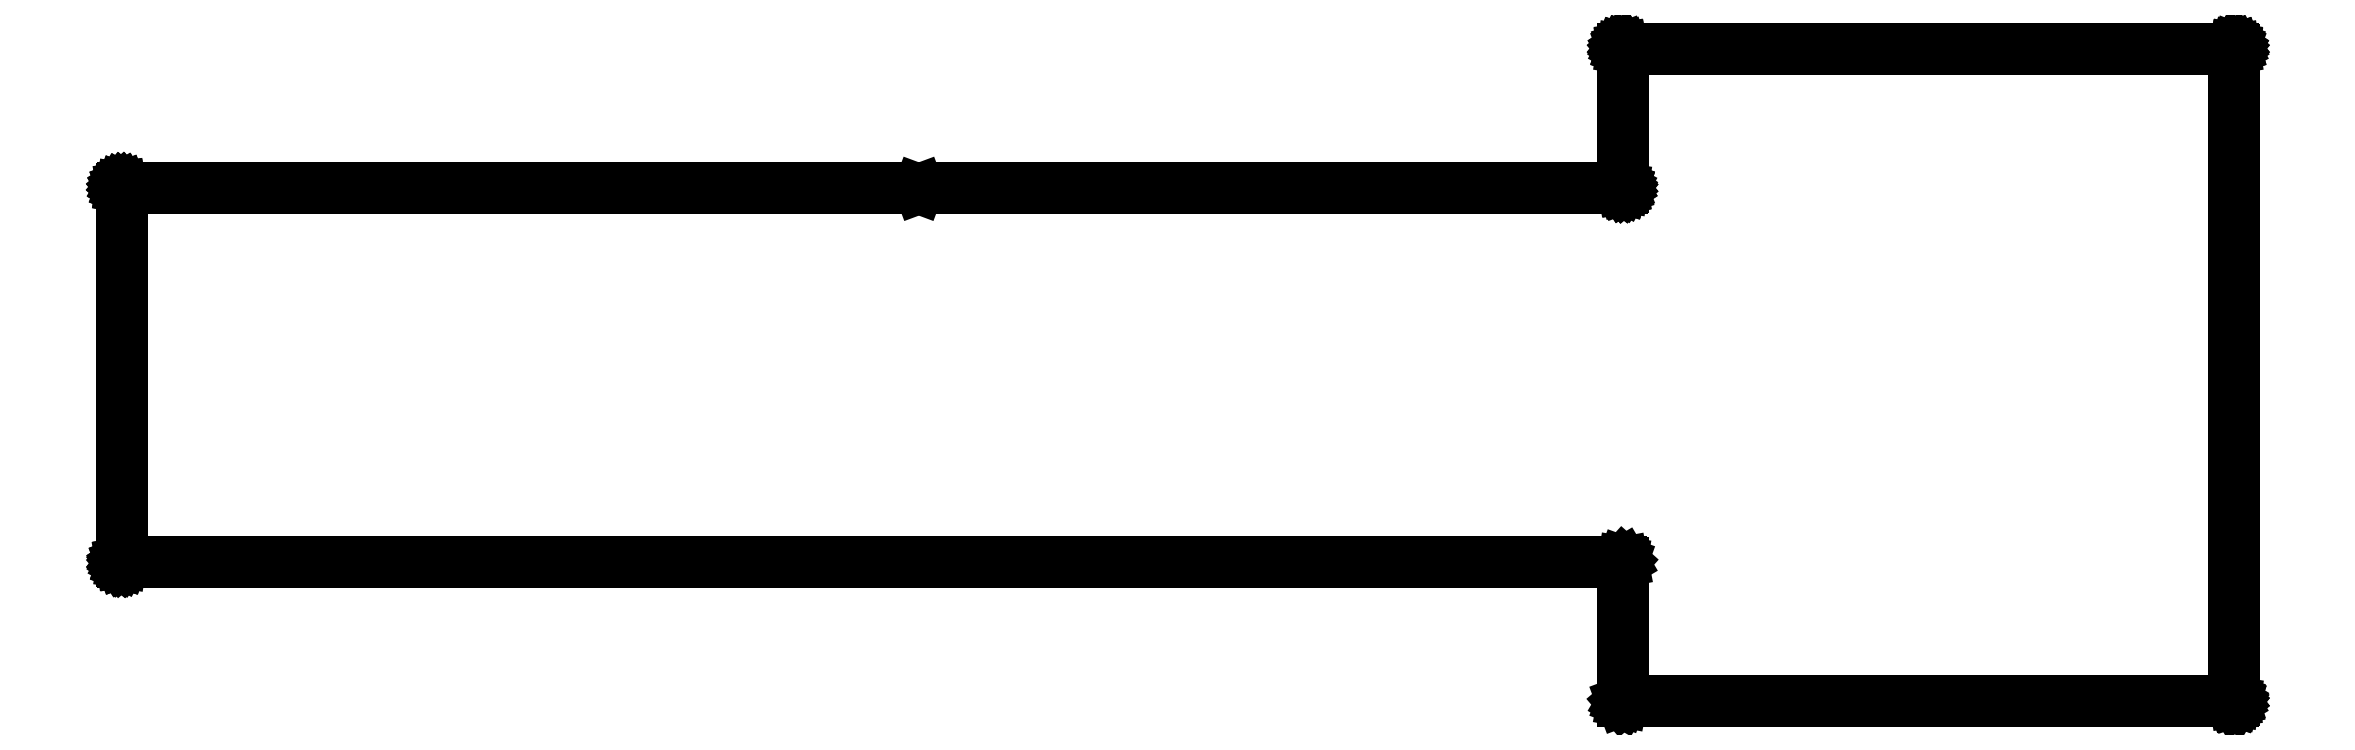
<metadata>
{"format":"dxf","ext":"dxf","renderer":"ezdxf+matplotlib","layout":"modelspace","background":"white","min_lineweight":24,"dpi":150}
</metadata>
<code>
0
SECTION
2
ENTITIES
0
LINE
8
Black
10
74.61
20
-92.71
11
74.61
21
-92.71
0
LINE
8
Black
10
74.61
20
-92.71
11
74.61
21
-92.7
0
LINE
8
Black
10
74.61
20
-92.7
11
74.61
21
-92.69
0
LINE
8
Black
10
74.61
20
-92.69
11
74.61
21
-92.69
0
LINE
8
Black
10
74.61
20
-92.69
11
74.61
21
-92.68
0
LINE
8
Black
10
74.61
20
-92.68
11
74.62
21
-92.68
0
LINE
8
Black
10
74.62
20
-92.68
11
74.62
21
-92.67
0
LINE
8
Black
10
74.62
20
-92.67
11
74.63
21
-92.67
0
LINE
8
Black
10
74.63
20
-92.67
11
74.63
21
-92.66
0
LINE
8
Black
10
74.63
20
-92.66
11
74.64
21
-92.66
0
LINE
8
Black
10
74.64
20
-92.66
11
74.64
21
-92.66
0
LINE
8
Black
10
74.64
20
-92.66
11
74.65
21
-92.65
0
LINE
8
Black
10
74.65
20
-92.65
11
74.65
21
-92.65
0
LINE
8
Black
10
74.65
20
-92.65
11
74.66
21
-92.65
0
LINE
8
Black
10
74.66
20
-92.65
11
74.67
21
-92.65
0
LINE
8
Black
10
74.67
20
-92.65
11
74.67
21
-92.65
0
LINE
8
Black
10
74.67
20
-92.65
11
74.68
21
-92.64
0
LINE
8
Black
10
74.68
20
-92.64
11
182.6
21
-92.64
0
LINE
8
Black
10
182.6
20
-92.64
11
182.6
21
-82.72
0
LINE
8
Black
10
182.6
20
-82.72
11
182.6
21
-82.71
0
LINE
8
Black
10
182.6
20
-82.71
11
182.6
21
-82.71
0
LINE
8
Black
10
182.6
20
-82.71
11
182.6
21
-82.7
0
LINE
8
Black
10
182.6
20
-82.7
11
182.6
21
-82.69
0
LINE
8
Black
10
182.6
20
-82.69
11
182.6
21
-82.69
0
LINE
8
Black
10
182.6
20
-82.69
11
182.6
21
-82.68
0
LINE
8
Black
10
182.6
20
-82.68
11
182.6
21
-82.68
0
LINE
8
Black
10
182.6
20
-82.68
11
182.6
21
-82.67
0
LINE
8
Black
10
182.6
20
-82.67
11
182.6
21
-82.67
0
LINE
8
Black
10
182.6
20
-82.67
11
182.6
21
-82.66
0
LINE
8
Black
10
182.6
20
-82.66
11
182.6
21
-82.66
0
LINE
8
Black
10
182.6
20
-82.66
11
182.6
21
-82.66
0
LINE
8
Black
10
182.6
20
-82.66
11
182.6
21
-82.65
0
LINE
8
Black
10
182.6
20
-82.65
11
182.7
21
-82.65
0
LINE
8
Black
10
182.7
20
-82.65
11
182.7
21
-82.65
0
LINE
8
Black
10
182.7
20
-82.65
11
182.7
21
-82.65
0
LINE
8
Black
10
182.7
20
-82.65
11
182.7
21
-82.65
0
LINE
8
Black
10
182.7
20
-82.65
11
182.7
21
-82.64
0
LINE
8
Black
10
182.7
20
-82.64
11
226.7
21
-82.64
0
LINE
8
Black
10
226.7
20
-82.64
11
226.7
21
-82.65
0
LINE
8
Black
10
226.7
20
-82.65
11
226.7
21
-82.65
0
LINE
8
Black
10
226.7
20
-82.65
11
226.7
21
-82.65
0
LINE
8
Black
10
226.7
20
-82.65
11
226.7
21
-82.65
0
LINE
8
Black
10
226.7
20
-82.65
11
226.7
21
-82.65
0
LINE
8
Black
10
226.7
20
-82.65
11
226.7
21
-82.66
0
LINE
8
Black
10
226.7
20
-82.66
11
226.7
21
-82.66
0
LINE
8
Black
10
226.7
20
-82.66
11
226.7
21
-82.66
0
LINE
8
Black
10
226.7
20
-82.66
11
226.7
21
-82.67
0
LINE
8
Black
10
226.7
20
-82.67
11
226.7
21
-82.67
0
LINE
8
Black
10
226.7
20
-82.67
11
226.7
21
-82.68
0
LINE
8
Black
10
226.7
20
-82.68
11
226.7
21
-82.68
0
LINE
8
Black
10
226.7
20
-82.68
11
226.7
21
-82.69
0
LINE
8
Black
10
226.7
20
-82.69
11
226.8
21
-82.69
0
LINE
8
Black
10
226.8
20
-82.69
11
226.8
21
-82.7
0
LINE
8
Black
10
226.8
20
-82.7
11
226.8
21
-82.71
0
LINE
8
Black
10
226.8
20
-82.71
11
226.8
21
-82.71
0
LINE
8
Black
10
226.8
20
-82.71
11
226.8
21
-82.72
0
LINE
8
Black
10
226.8
20
-82.72
11
226.8
21
-129.7
0
LINE
8
Black
10
226.8
20
-129.7
11
226.8
21
-129.7
0
LINE
8
Black
10
226.8
20
-129.7
11
226.8
21
-129.7
0
LINE
8
Black
10
226.8
20
-129.7
11
226.8
21
-129.7
0
LINE
8
Black
10
226.8
20
-129.7
11
226.8
21
-129.7
0
LINE
8
Black
10
226.8
20
-129.7
11
226.7
21
-129.7
0
LINE
8
Black
10
226.7
20
-129.7
11
226.7
21
-129.7
0
LINE
8
Black
10
226.7
20
-129.7
11
226.7
21
-129.7
0
LINE
8
Black
10
226.7
20
-129.7
11
226.7
21
-129.7
0
LINE
8
Black
10
226.7
20
-129.7
11
226.7
21
-129.7
0
LINE
8
Black
10
226.7
20
-129.7
11
226.7
21
-129.7
0
LINE
8
Black
10
226.7
20
-129.7
11
226.7
21
-129.7
0
LINE
8
Black
10
226.7
20
-129.7
11
226.7
21
-129.7
0
LINE
8
Black
10
226.7
20
-129.7
11
226.7
21
-129.7
0
LINE
8
Black
10
226.7
20
-129.7
11
226.7
21
-129.7
0
LINE
8
Black
10
226.7
20
-129.7
11
226.7
21
-129.7
0
LINE
8
Black
10
226.7
20
-129.7
11
226.7
21
-129.7
0
LINE
8
Black
10
226.7
20
-129.7
11
226.7
21
-129.7
0
LINE
8
Black
10
226.7
20
-129.7
11
226.7
21
-129.7
0
LINE
8
Black
10
226.7
20
-129.7
11
182.7
21
-129.7
0
LINE
8
Black
10
182.7
20
-129.7
11
182.6
21
-129.7
0
LINE
8
Black
10
182.6
20
-129.7
11
182.6
21
-129.7
0
LINE
8
Black
10
182.6
20
-129.7
11
182.6
21
-129.7
0
LINE
8
Black
10
182.6
20
-129.7
11
182.6
21
-129.7
0
LINE
8
Black
10
182.6
20
-129.7
11
182.6
21
-129.7
0
LINE
8
Black
10
182.6
20
-129.7
11
182.6
21
-129.6
0
LINE
8
Black
10
182.6
20
-129.6
11
182.6
21
-119.7
0
LINE
8
Black
10
182.6
20
-119.7
11
74.68
21
-119.7
0
LINE
8
Black
10
74.68
20
-119.7
11
74.67
21
-119.7
0
LINE
8
Black
10
74.67
20
-119.7
11
74.67
21
-119.7
0
LINE
8
Black
10
74.67
20
-119.7
11
74.66
21
-119.7
0
LINE
8
Black
10
74.66
20
-119.7
11
74.65
21
-119.7
0
LINE
8
Black
10
74.65
20
-119.7
11
74.65
21
-119.7
0
LINE
8
Black
10
74.65
20
-119.7
11
74.64
21
-119.7
0
LINE
8
Black
10
74.64
20
-119.7
11
74.64
21
-119.7
0
LINE
8
Black
10
74.64
20
-119.7
11
74.63
21
-119.7
0
LINE
8
Black
10
74.63
20
-119.7
11
74.63
21
-119.7
0
LINE
8
Black
10
74.63
20
-119.7
11
74.62
21
-119.7
0
LINE
8
Black
10
74.62
20
-119.7
11
74.62
21
-119.7
0
LINE
8
Black
10
74.62
20
-119.7
11
74.61
21
-119.7
0
LINE
8
Black
10
74.61
20
-119.7
11
74.61
21
-119.7
0
LINE
8
Black
10
74.61
20
-119.7
11
74.61
21
-119.7
0
LINE
8
Black
10
74.61
20
-119.7
11
74.61
21
-119.7
0
LINE
8
Black
10
74.61
20
-119.7
11
74.61
21
-119.7
0
LINE
8
Black
10
74.61
20
-119.7
11
74.61
21
-119.7
0
LINE
8
Black
10
74.61
20
-119.7
11
74.61
21
-119.7
0
LINE
8
Black
10
74.61
20
-119.7
11
74.61
21
-92.72
0
LINE
8
Black
10
74.61
20
-92.72
11
74.61
21
-92.71
0
LINE
8
Black
10
182.8
20
-82.8
11
182.8
21
-92.72
0
LINE
8
Black
10
182.8
20
-92.72
11
182.8
21
-92.73
0
LINE
8
Black
10
182.8
20
-92.73
11
182.8
21
-92.73
0
LINE
8
Black
10
182.8
20
-92.73
11
182.8
21
-92.74
0
LINE
8
Black
10
182.8
20
-92.74
11
182.8
21
-92.75
0
LINE
8
Black
10
182.8
20
-92.75
11
182.7
21
-92.75
0
LINE
8
Black
10
182.7
20
-92.75
11
182.7
21
-92.76
0
LINE
8
Black
10
182.7
20
-92.76
11
182.7
21
-92.76
0
LINE
8
Black
10
182.7
20
-92.76
11
182.7
21
-92.77
0
LINE
8
Black
10
182.7
20
-92.77
11
182.7
21
-92.77
0
LINE
8
Black
10
182.7
20
-92.77
11
182.7
21
-92.78
0
LINE
8
Black
10
182.7
20
-92.78
11
182.7
21
-92.78
0
LINE
8
Black
10
182.7
20
-92.78
11
182.7
21
-92.78
0
LINE
8
Black
10
182.7
20
-92.78
11
182.7
21
-92.79
0
LINE
8
Black
10
182.7
20
-92.79
11
182.7
21
-92.79
0
LINE
8
Black
10
182.7
20
-92.79
11
182.7
21
-92.79
0
LINE
8
Black
10
182.7
20
-92.79
11
182.7
21
-92.79
0
LINE
8
Black
10
182.7
20
-92.79
11
182.7
21
-92.79
0
LINE
8
Black
10
182.7
20
-92.79
11
182.7
21
-92.8
0
LINE
8
Black
10
182.7
20
-92.8
11
132.1
21
-92.8
0
LINE
8
Black
10
132.1
20
-92.8
11
132.1
21
-92.8
0
LINE
8
Black
10
132.1
20
-92.8
11
132
21
-92.8
0
LINE
8
Black
10
132
20
-92.8
11
132
21
-92.8
0
LINE
8
Black
10
132
20
-92.8
11
74.75
21
-92.8
0
LINE
8
Black
10
74.75
20
-92.8
11
74.75
21
-119.6
0
LINE
8
Black
10
74.75
20
-119.6
11
182.7
21
-119.6
0
LINE
8
Black
10
182.7
20
-119.6
11
182.7
21
-119.6
0
LINE
8
Black
10
182.7
20
-119.6
11
182.7
21
-119.6
0
LINE
8
Black
10
182.7
20
-119.6
11
182.7
21
-119.6
0
LINE
8
Black
10
182.7
20
-119.6
11
182.7
21
-119.6
0
LINE
8
Black
10
182.7
20
-119.6
11
182.8
21
-119.6
0
LINE
8
Black
10
182.8
20
-119.6
11
182.8
21
-119.7
0
LINE
8
Black
10
182.8
20
-119.7
11
182.8
21
-129.6
0
LINE
8
Black
10
182.8
20
-129.6
11
226.6
21
-129.6
0
LINE
8
Black
10
226.6
20
-129.6
11
226.6
21
-82.8
0
LINE
8
Black
10
226.6
20
-82.8
11
182.8
21
-82.8
0
ENDSEC
0
EOF

</code>
